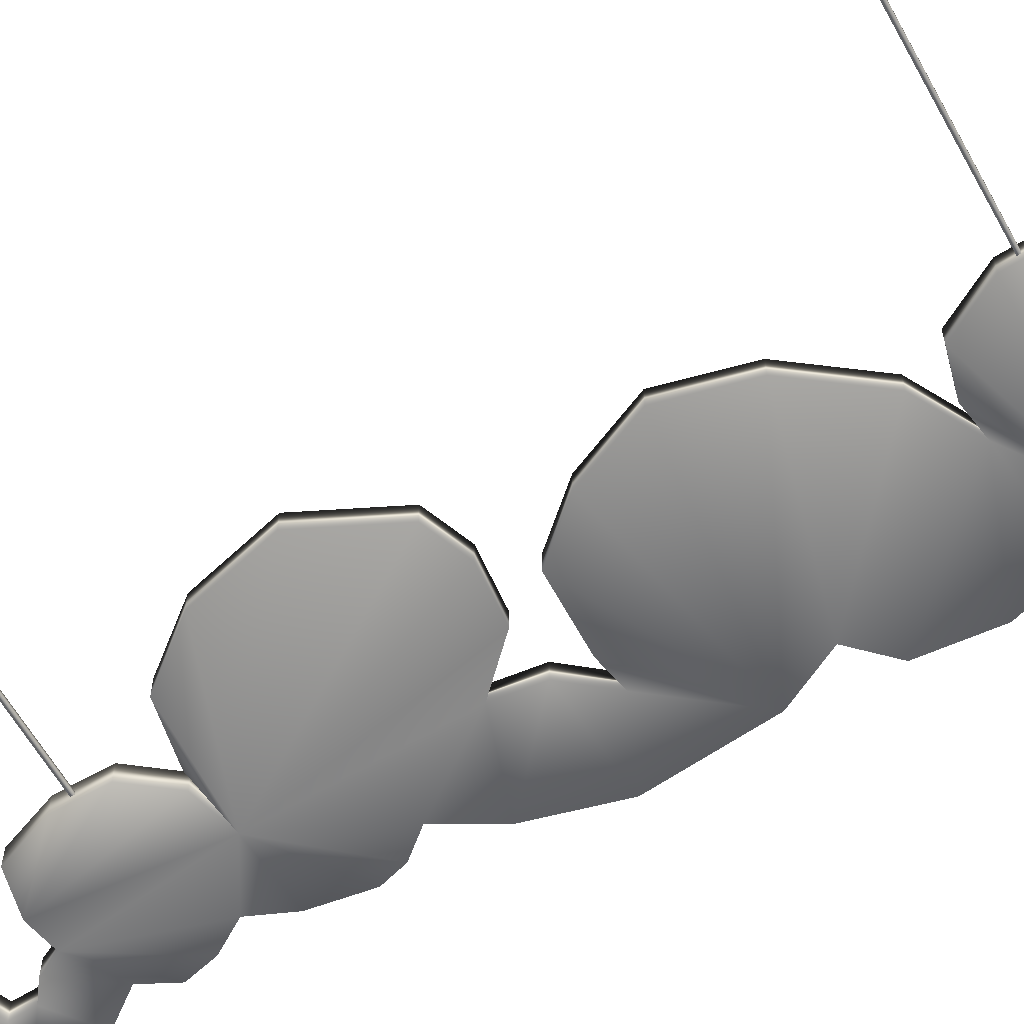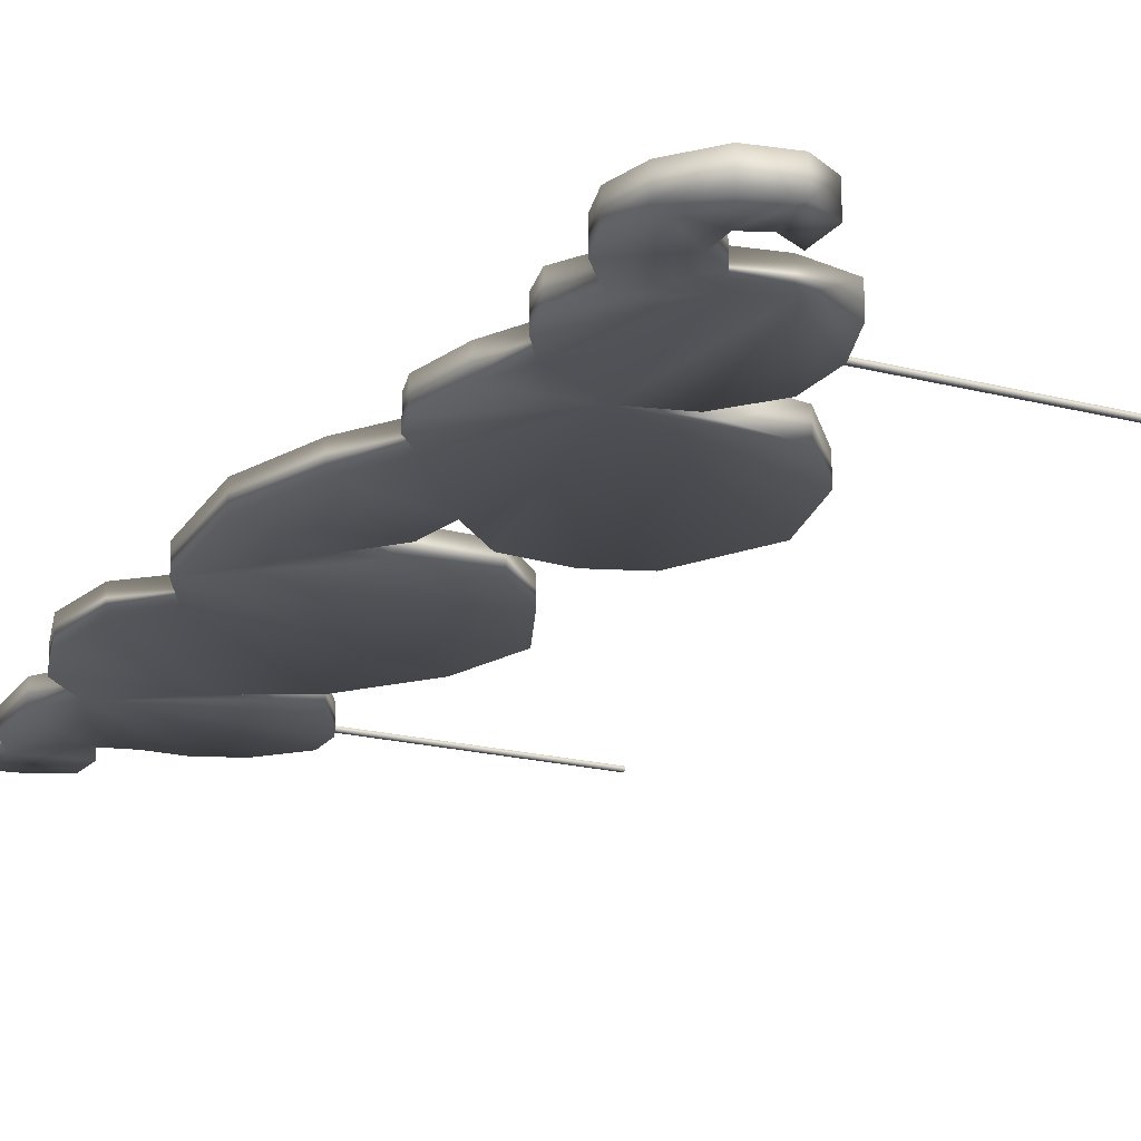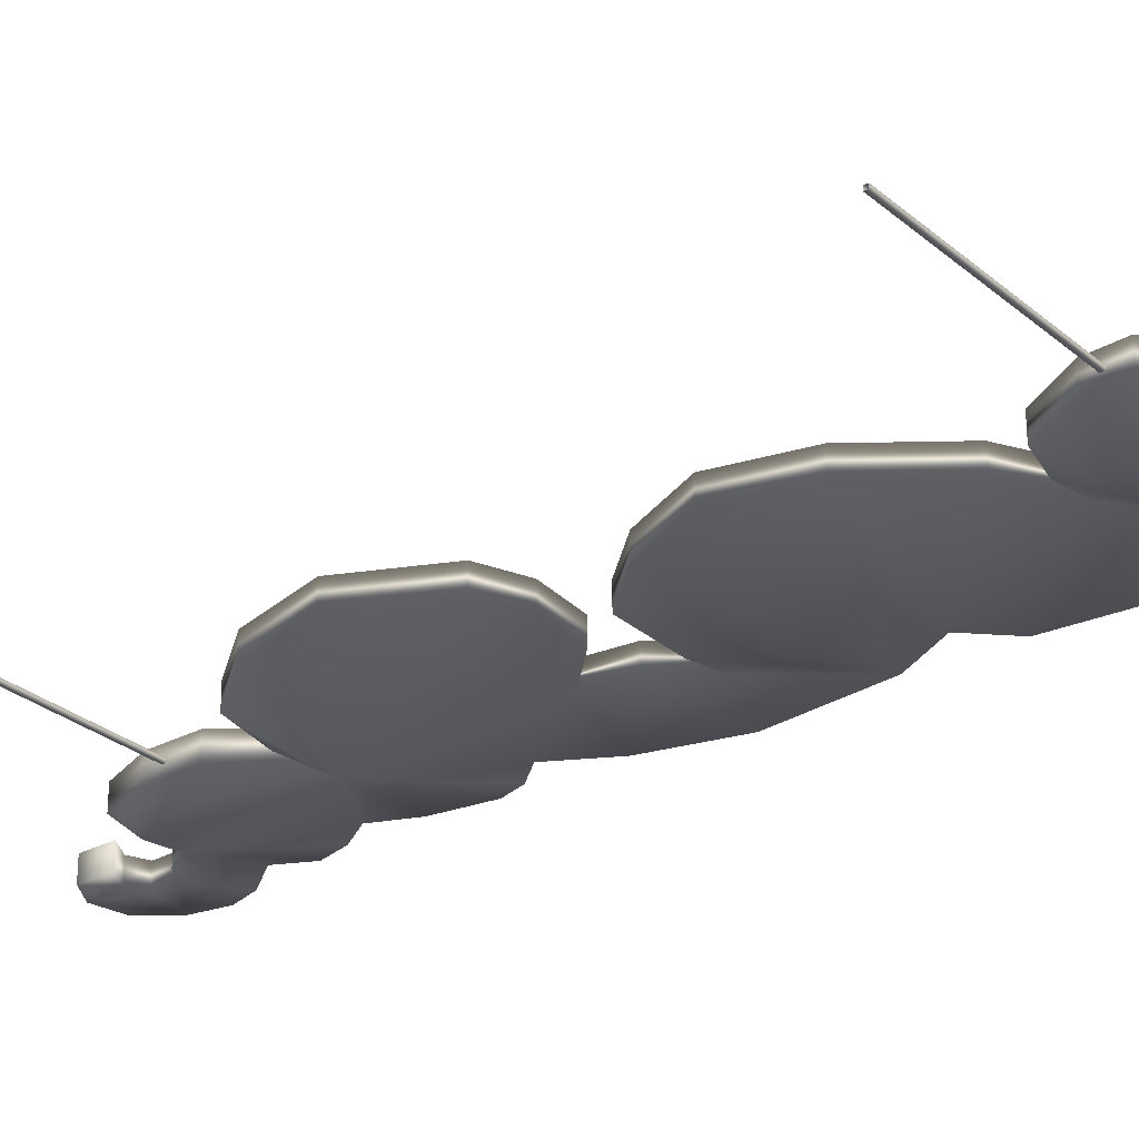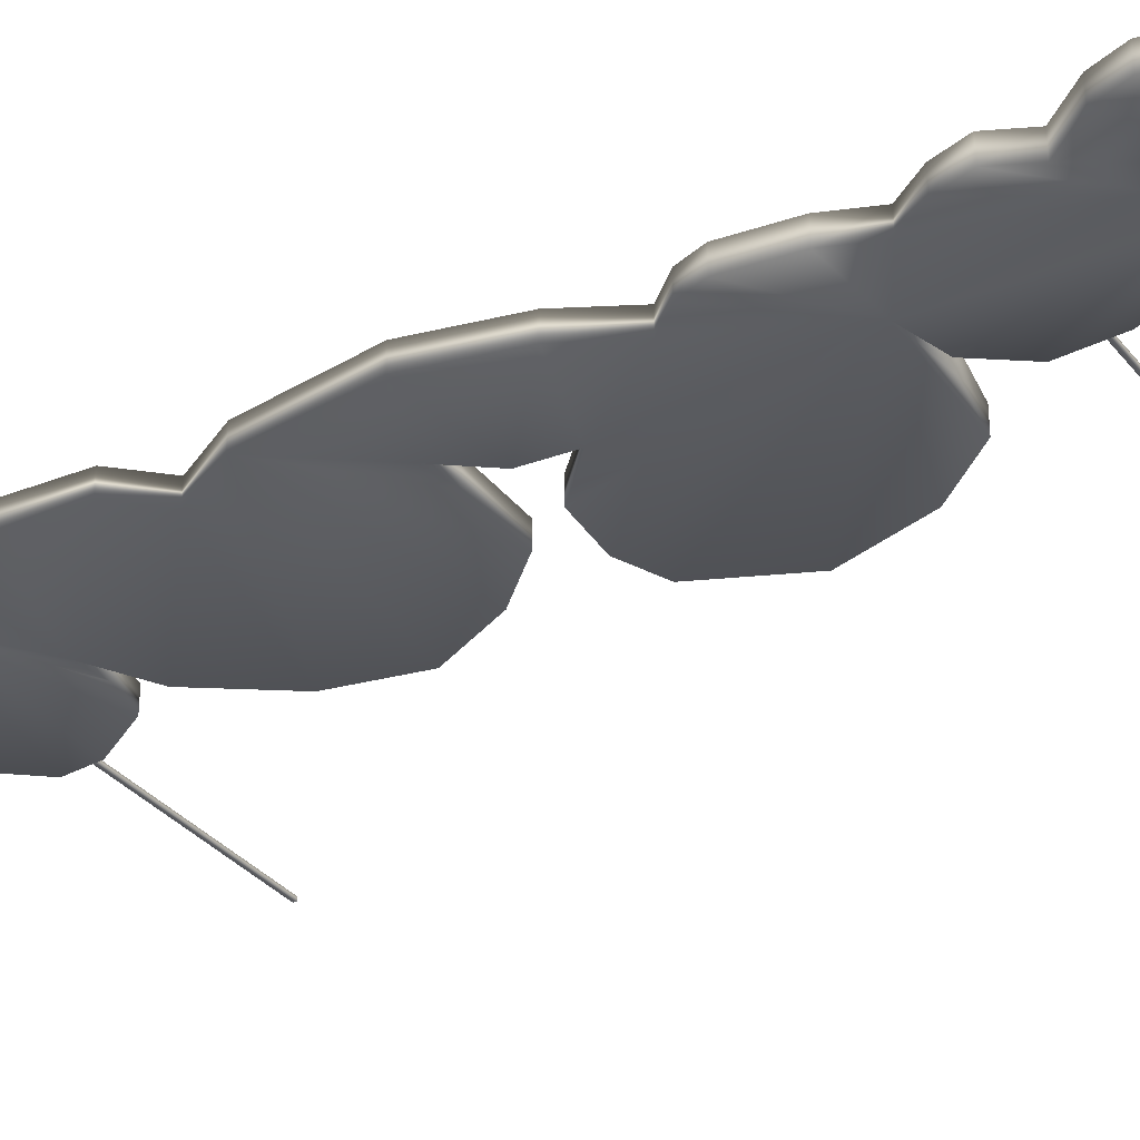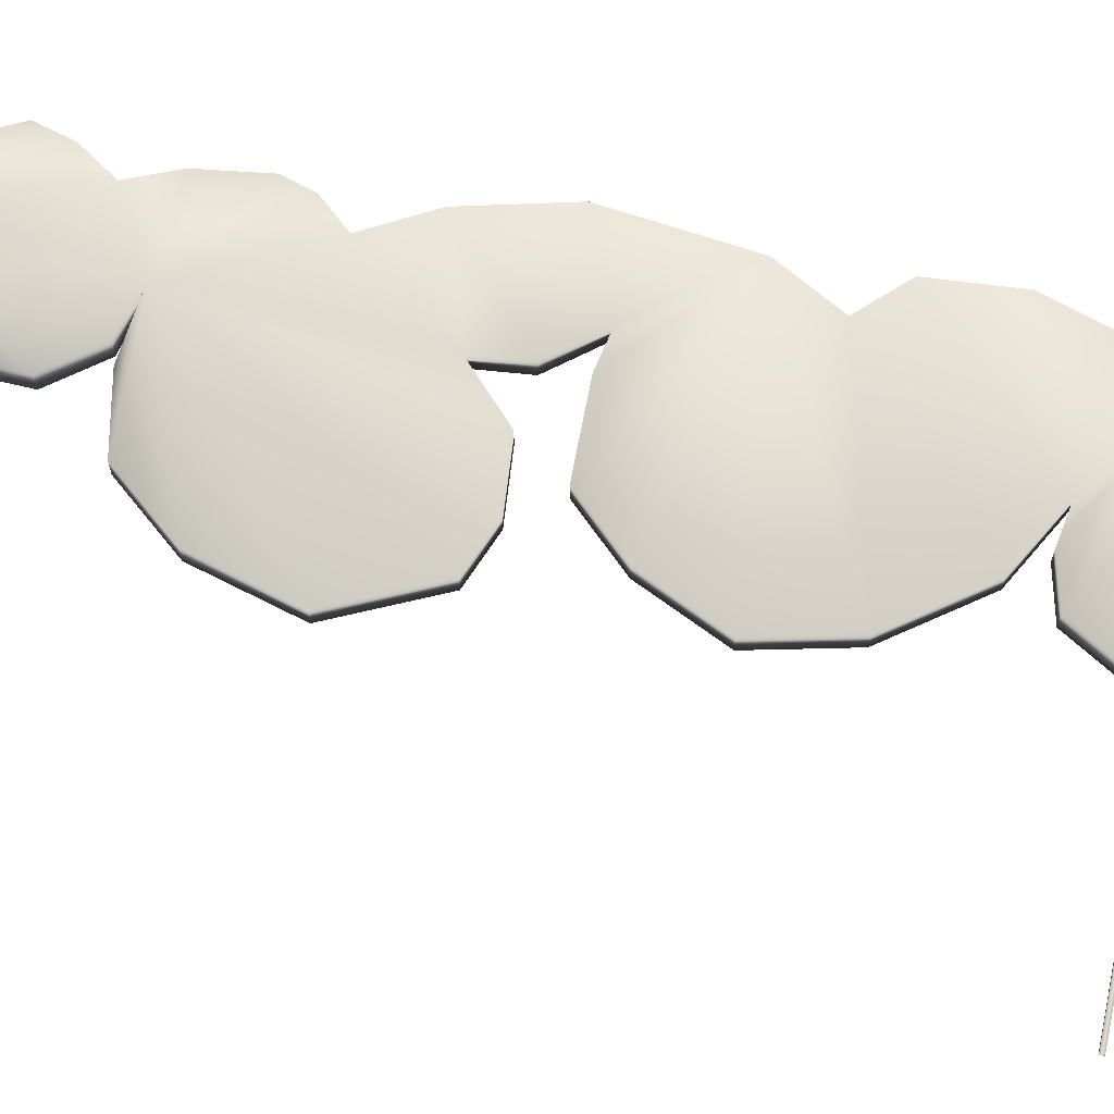
<metadata>
{"format":"obj","ext":"obj","renderer":"f3d","projection":"perspective","resolution":1024,"background":"white","views":[{"elev":-61.1,"azim":-61.0,"up":"+Y"},{"elev":-18.2,"azim":152.5,"up":"+Y"},{"elev":-27.7,"azim":-52.0,"up":"+Y"},{"elev":-33.7,"azim":122.7,"up":"+Y"},{"elev":69.6,"azim":-78.1,"up":"+Y"}]}
</metadata>
<code>
g default
v 1.191 0 5.009
v 0.9317 0 4.826
v 0.7338 0 4.861
v 0.5317 0 4.83
v 0.2801 0 4.703
v 0.2825 0 4.387
v 0.412 0 4.116
v 0.1381 0 4.044
v -0.1595 0 4.044
v -0.4765 0 3.913
v -0.753 0 3.588
v -0.732 0 3.273
v -0.4799 0 2.843
v -0.1296 0 2.753
v 0.1649 0 2.8
v -0.3353 0 2.528
v -0.7862 0 1.912
v -0.6691 0 0.643
v -0.2999 0 0.2468
v 0.3352 0 0.2355
v 0.6288 0 0.2924
v 0.3473 0 -0.06022
v 0.3051 0 -0.4556
v -0.06279 0 -0.09911
v -0.5405 0 -0.0569
v -0.913 0 -0.2031
v -1.052 0 -1.642
v -0.6629 0 -2.116
v -0.138 0 -2.216
v 0.3921 0 -2.16
v -0.00782 0 -2.264
v -0.2756 0 -2.617
v -0.2646 0 -3.063
v -0.08612 0 -3.506
v 0.3017 0 -3.599
v 0.5954 0 -3.541
v 0.702 0 -3.747
v 0.8678 0 -3.865
v 0.8825 0 -4.087
v 0.7198 0 -4.155
v 0.5268 0 -4.048
v 0.5378 0 -4.354
v 0.7703 0 -4.495
v 1.064 0 -4.437
v 1.277 0 -4.152
v 1.33 0 -3.841
v 1.248 0 -3.577
v 1.015 0 -3.278
v 1.154 0 -2.999
v 1.08 0 -2.725
v 0.9044 0 -2.459
v 1.049 0 -2.114
v 1.118 0 -1.626
v 1.047 0 -1.398
v 0.8566 0 -1.179
v 1.113 0 -0.7156
v 1.297 0 0.01215
v 1.184 0 1.017
v 0.9303 0 1.483
v 1.228 0 1.787
v 1.278 0 2.411
v 1.123 0 2.907
v 0.8038 0 3.249
v 0.9949 0 3.591
v 0.9456 0 4.187
v 0.788 0 4.465
v 0.9955 0 4.552
v -1.249 0 -0.917
v -0.9439 0 1.243
v 0.7198 0.2 -4.155
v 0.5378 0.2 -4.354
v 0.5268 0.2 -4.048
v 0.8825 0.2 -4.087
v 1.064 0.2 -4.437
v 0.7703 0.2 -4.495
v 0.8678 0.2 -3.865
v 1.33 0.2 -3.841
v 1.277 0.2 -4.152
v 1.248 0.2 -3.577
v 0.702 0.2 -3.747
v 1.015 0.2 -3.278
v 0.5954 0.2 -3.541
v 1.154 0.2 -2.999
v 0.9044 0.2 -2.459
v 1.08 0.2 -2.725
v 0.3921 0.2 -2.16
v 1.118 0.2 -1.626
v 1.049 0.2 -2.114
v 0.3017 0.2 -3.599
v -0.00782 0.2 -2.264
v -0.2756 0.2 -2.617
v -0.2646 0.2 -3.063
v -0.08612 0.2 -3.506
v 0.8566 0.2 -1.179
v 1.047 0.2 -1.398
v 0.3051 0.2 -0.4556
v 1.113 0.2 -0.7156
v -0.06279 0.2 -0.09911
v -0.5405 0.2 -0.0569
v -0.913 0.2 -0.2031
v -1.249 0.2 -0.917
v -1.052 0.2 -1.642
v -0.6629 0.2 -2.116
v -0.138 0.2 -2.216
v 0.6288 0.2 0.2924
v 1.184 0.2 1.017
v 1.297 0.2 0.01215
v 0.3473 0.2 -0.06022
v -0.2999 0.2 0.2468
v 0.3352 0.2 0.2355
v -0.7862 0.2 1.912
v -0.9439 0.2 1.243
v -0.6691 0.2 0.643
v -0.3353 0.2 2.528
v 0.9303 0.2 1.483
v 0.1649 0.2 2.8
v 1.278 0.2 2.411
v 1.228 0.2 1.787
v 0.8038 0.2 3.249
v 1.123 0.2 2.907
v -0.732 0.2 3.273
v -0.4799 0.2 2.843
v -0.1296 0.2 2.753
v -0.4765 0.2 3.913
v -0.753 0.2 3.588
v 0.1381 0.2 4.044
v -0.1595 0.2 4.044
v 0.412 0.2 4.116
v 0.9949 0.2 3.591
v 0.2825 0.2 4.387
v 0.788 0.2 4.465
v 0.9456 0.2 4.187
v 0.7338 0.2 4.861
v 0.5317 0.2 4.83
v 0.2801 0.2 4.703
v 0.9317 0.2 4.826
v 0.9955 0.2 4.552
v 1.191 0.2 5.009
g Cloud:Cloud_City Cloud1
f 70 71 72
f 73 74 75 70
f 70 75 71
f 76 77 78 73
f 73 78 74
f 76 79 77
f 80 81 79 76
f 82 83 81
f 82 81 80
f 82 84 85
f 82 85 83
f 86 87 88
f 86 89 90
f 86 84 82 89
f 91 89 92
f 90 89 91
f 92 89 93
f 86 88 84
f 86 94 95
f 86 95 87
f 96 97 94
f 96 94 86
f 98 86 99
f 96 86 98
f 99 86 100
f 101 86 102
f 100 86 101
f 103 86 104
f 102 86 103
f 105 106 107 108
f 108 107 97 96
f 109 106 110
f 110 106 105
f 111 106 112
f 113 106 109
f 112 106 113
f 114 115 111
f 111 115 106
f 116 117 118
f 116 118 115 114
f 116 119 120
f 116 120 117
f 121 119 122
f 123 119 116
f 122 119 123
f 124 119 125
f 125 119 121
f 126 119 127
f 127 119 124
f 128 129 119
f 128 119 126
f 130 131 132 128
f 128 132 129
f 133 131 134
f 135 131 130
f 134 131 135
f 136 137 131
f 136 131 133
f 138 137 136
f 40 41 42
f 39 40 43 44
f 40 42 43
f 38 39 45 46
f 39 44 45
f 38 46 47
f 37 38 47 48
f 36 48 49
f 36 37 48
f 36 50 51
f 36 49 50
f 30 52 53
f 30 31 35
f 30 35 36 51
f 32 33 35
f 31 32 35
f 33 34 35
f 30 51 52
f 30 54 55
f 30 53 54
f 23 55 56
f 23 30 55
f 24 25 30
f 23 24 30
f 25 26 30
f 68 27 30
f 26 68 30
f 28 29 30
f 27 28 30
f 21 22 57 58
f 22 23 56 57
f 19 20 58
f 20 21 58
f 17 69 58
f 18 19 58
f 69 18 58
f 16 17 59
f 17 58 59
f 15 60 61
f 15 16 59 60
f 15 62 63
f 15 61 62
f 12 13 63
f 14 15 63
f 13 14 63
f 10 11 63
f 11 12 63
f 8 9 63
f 9 10 63
f 7 63 64
f 7 8 63
f 6 7 65 66
f 7 64 65
f 3 4 66
f 5 6 66
f 4 5 66
f 2 66 67
f 2 3 66
f 1 2 67
f 42 41 72 71
f 41 40 70 72
f 44 43 75 74
f 40 39 73 70
f 43 42 71 75
f 46 45 78 77
f 39 38 76 73
f 45 44 74 78
f 47 46 77 79
f 48 47 79 81
f 38 37 80 76
f 49 48 81 83
f 37 36 82 80
f 51 50 85 84
f 50 49 83 85
f 53 52 88 87
f 31 30 86 90
f 36 35 89 82
f 33 32 91 92
f 32 31 90 91
f 35 34 93 89
f 34 33 92 93
f 52 51 84 88
f 55 54 95 94
f 54 53 87 95
f 56 55 94 97
f 25 24 98 99
f 24 23 96 98
f 26 25 99 100
f 27 68 101 102
f 68 26 100 101
f 30 29 104 86
f 29 28 103 104
f 28 27 102 103
f 58 57 107 106
f 22 21 105 108
f 57 56 97 107
f 23 22 108 96
f 20 19 109 110
f 21 20 110 105
f 69 17 111 112
f 19 18 113 109
f 18 69 112 113
f 17 16 114 111
f 59 58 106 115
f 61 60 118 117
f 60 59 115 118
f 16 15 116 114
f 63 62 120 119
f 62 61 117 120
f 13 12 121 122
f 15 14 123 116
f 14 13 122 123
f 11 10 124 125
f 12 11 125 121
f 9 8 126 127
f 10 9 127 124
f 64 63 119 129
f 8 7 128 126
f 66 65 132 131
f 7 6 130 128
f 65 64 129 132
f 4 3 133 134
f 6 5 135 130
f 5 4 134 135
f 67 66 131 137
f 3 2 136 133
f 1 67 137 138
f 2 1 138 136
g default
v -2.665 0.07073 3.43
v -0.5625 0.07073 3.43
v -2.665 0.1019 3.43
v -0.5625 0.1019 3.43
v -2.665 0.1019 3.399
v -0.5625 0.1019 3.399
v -2.665 0.07073 3.399
v -0.5625 0.07073 3.399
g Cloud1 Rope1
f 139 140 142 141
f 141 142 144 143
f 143 144 146 145
f 145 146 140 139
g default
v -2.665 0.07073 -2.886
v -0.1127 0.07073 -2.886
v -2.665 0.1019 -2.886
v -0.1127 0.1019 -2.886
v -2.665 0.1019 -2.917
v -0.1127 0.1019 -2.917
v -2.665 0.07073 -2.917
v -0.1127 0.07073 -2.917
g Cloud1 Rope
f 147 148 150 149
f 149 150 152 151
f 151 152 154 153
f 153 154 148 147

</code>
